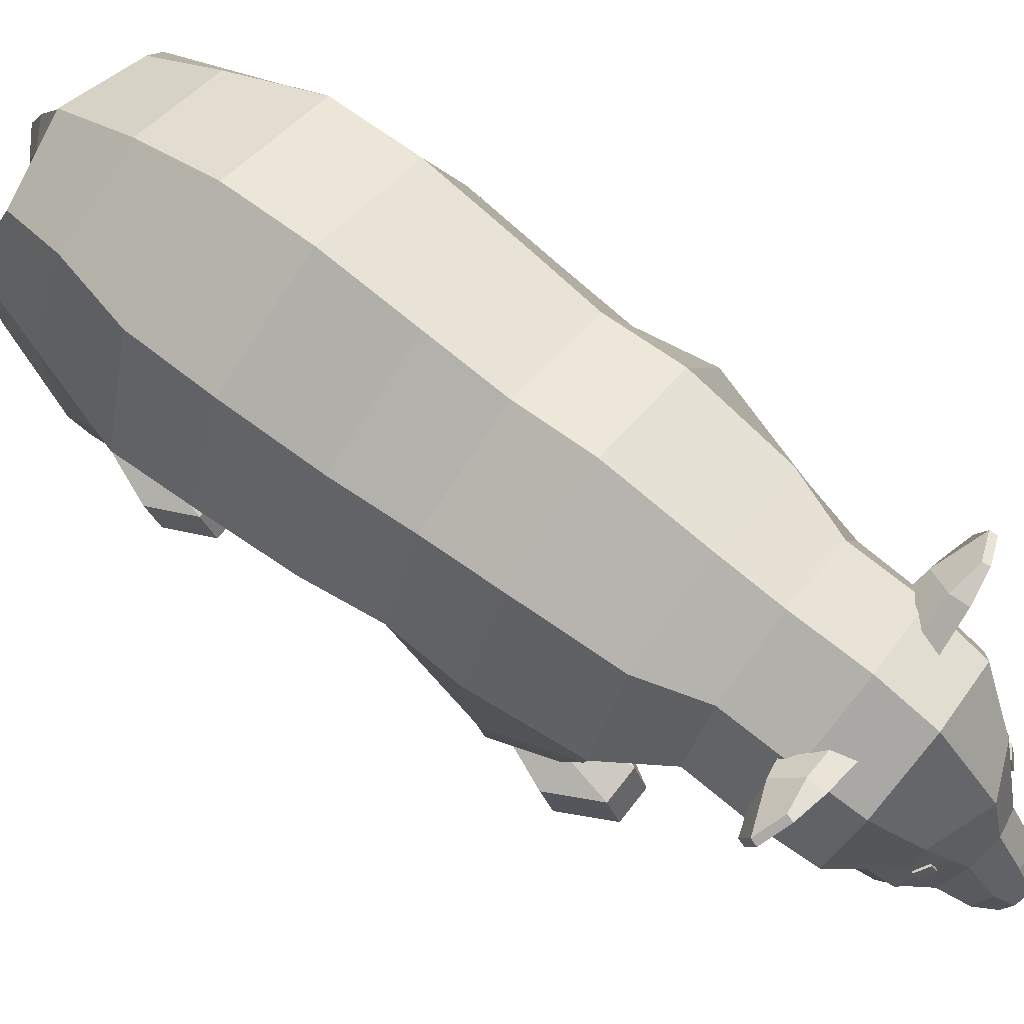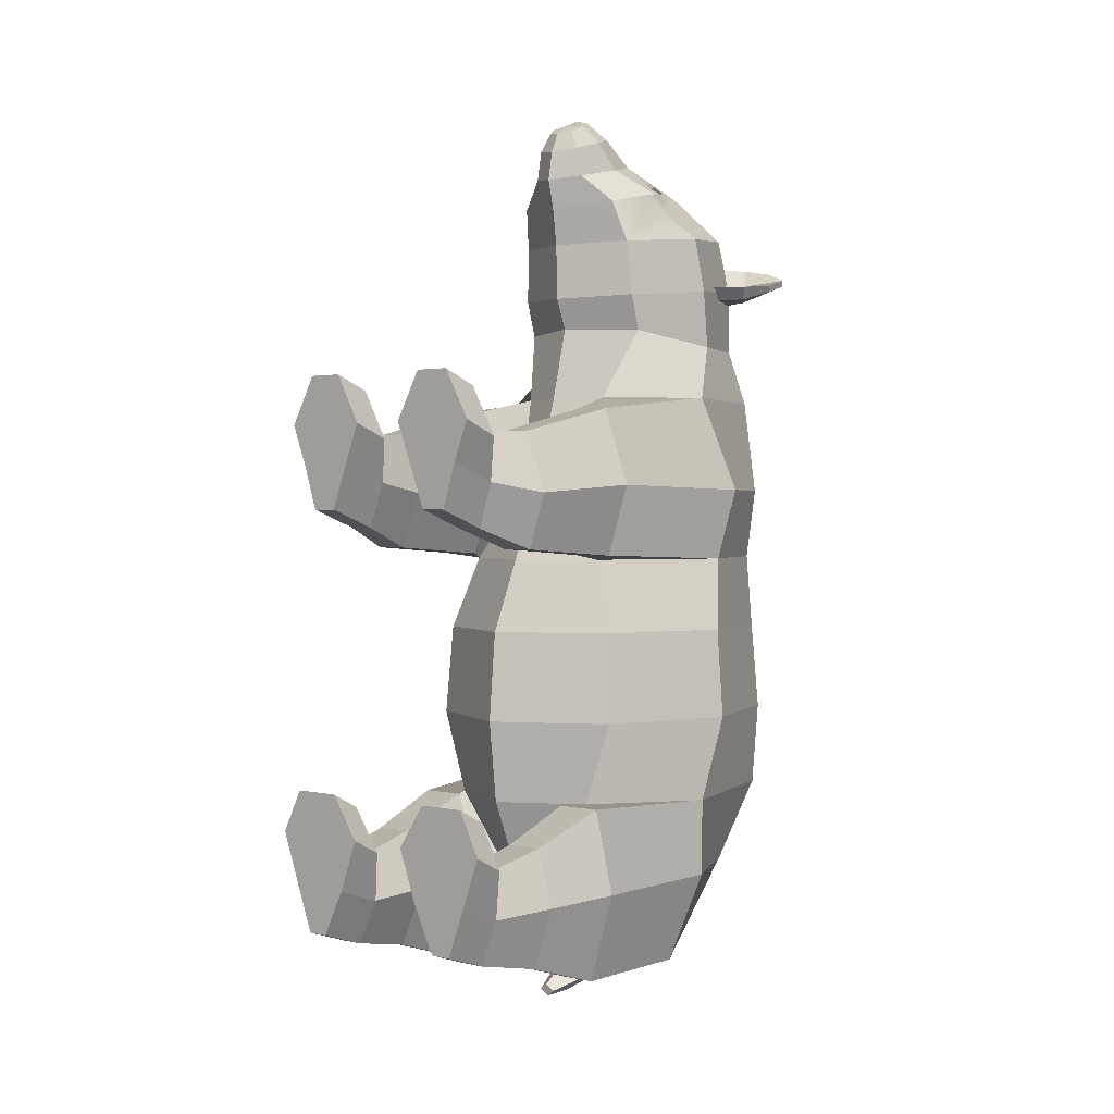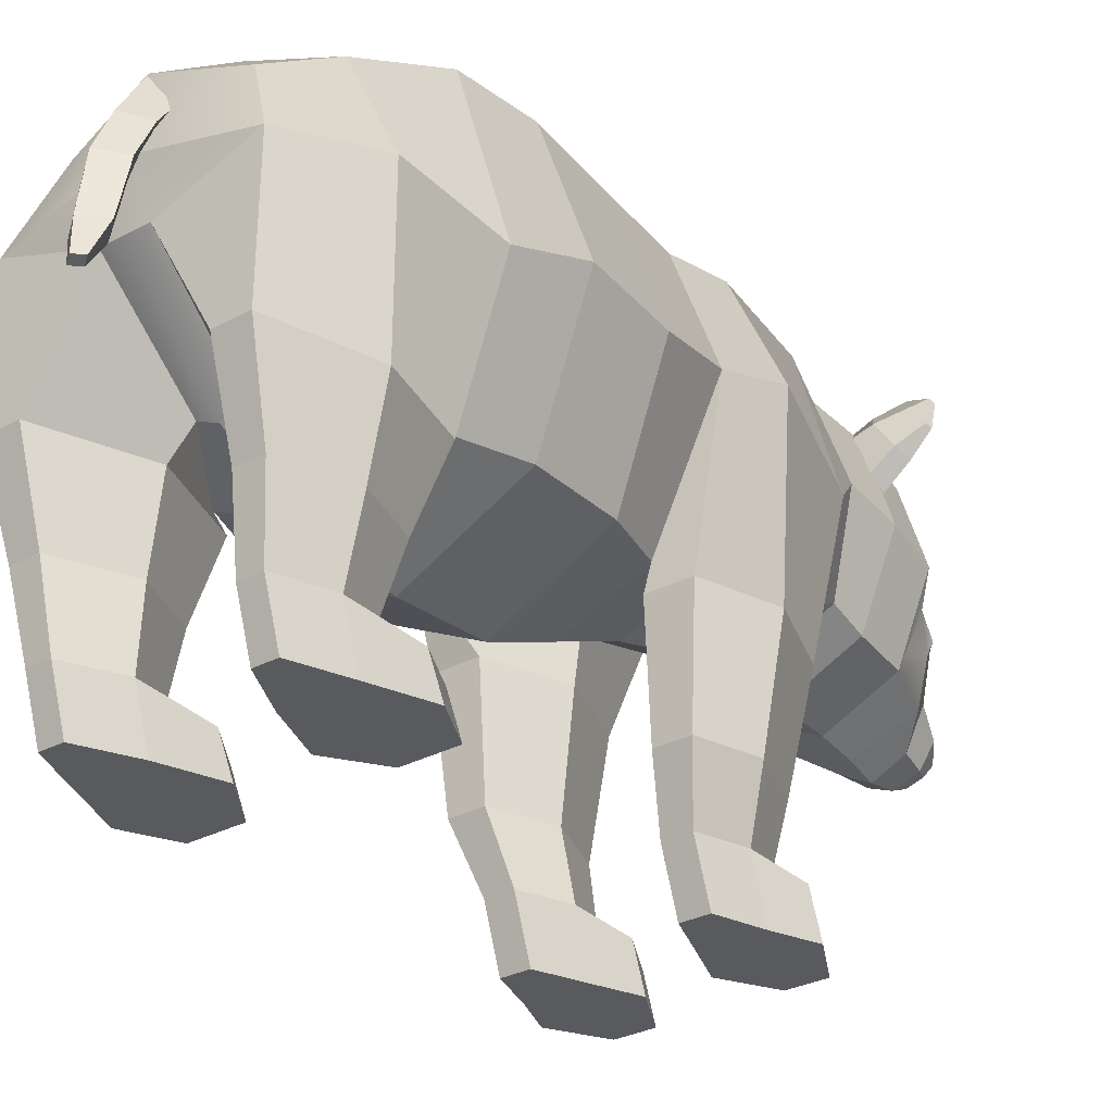
<metadata>
{"format":"obj","ext":"obj","renderer":"f3d","projection":"perspective","resolution":1024,"background":"white","views":[{"elev":73.5,"azim":-51.7,"up":"+Y"},{"elev":1.3,"azim":39.4,"up":"+Z"},{"elev":-30.8,"azim":-142.6,"up":"+Y"}]}
</metadata>
<code>
g default
v 10.78 27.42 110.3
v 12.41 28.11 112.4
v 11.29 30.97 108.8
v 12.92 31.66 110.8
v 14.38 29.63 106.8
v 16.02 30.32 108.8
v 13.87 26.08 108.3
v 15.51 26.77 110.4
v -8.397 39.73 -104.3
v 0 33.92 -101.6
v 0 45.55 -107
v 8.397 39.73 -104.3
v -6e-06 41.79 -115.2
v 8.397 35.97 -112.5
v -8.397 35.97 -112.5
v -6e-06 30.16 -109.9
v -6e-06 29.5 -122.3
v 6.5 26.16 -118.6
v -6e-06 22.83 -115
v -6.5 26.16 -118.6
v -6e-06 18.47 -127.1
v 6.12 16.77 -122.7
v -6e-06 15.06 -118.4
v -6.12 16.77 -122.7
v -6e-06 3.585 -129.2
v 5.315 2.873 -125.2
v -6e-06 2.162 -121.2
v -5.315 2.873 -125.2
v -6e-06 -4.322 -129.3
v 2.364 -4.639 -127.5
v -6e-06 -4.955 -125.7
v -2.364 -4.639 -127.5
v 8.397 39.73 -104.3
v -8.397 39.73 -104.3
v -6e-06 41.79 -115.2
v -8.397 35.97 -112.5
v 8.397 35.97 -112.5
v -6e-06 30.16 -109.9
v -6e-06 29.5 -122.3
v -6.5 26.16 -118.6
v -6e-06 22.83 -115
v 6.5 26.16 -118.6
v -6e-06 18.47 -127.1
v -6.12 16.77 -122.7
v -6e-06 15.06 -118.4
v 6.12 16.77 -122.7
v -6e-06 3.585 -129.2
v -5.315 2.873 -125.2
v -6e-06 2.162 -121.2
v 5.315 2.873 -125.2
v -6e-06 -4.322 -129.3
v -2.364 -4.639 -127.5
v -6e-06 -4.955 -125.7
v 2.364 -4.639 -127.5
v 29.37 68.32 85.02
v 11.47 60.61 83.81
v 36.2 57.61 80.34
v 20.48 46.46 77.63
v 36.19 64.9 82.45
v 21.54 66.25 83.74
v 14.25 55.6 76
v 29.75 53.36 78.11
v 24.91 60.58 77.96
v 29.82 67.85 86.82
v 21.75 66.42 88.29
v 25.8 59.64 81.56
v 36.64 64.43 84.25
v 11.61 60.96 89.06
v 15.79 53.97 82.24
v 22.58 43.73 81.53
v 31.51 51.09 81.58
v 36.64 57.14 82.14
v -29.37 68.32 85.02
v -11.47 60.61 83.81
v -36.2 57.61 80.34
v -20.48 46.46 77.63
v -36.19 64.9 82.45
v -21.54 66.25 83.74
v -14.25 55.6 76
v -29.75 53.36 78.11
v -24.91 60.58 77.96
v -29.82 67.85 86.82
v -21.75 66.42 88.29
v -25.8 59.64 81.56
v -36.64 64.43 84.25
v -11.61 60.96 89.06
v -15.79 53.97 82.24
v -22.58 43.73 81.53
v -31.51 51.09 81.58
v -36.64 57.14 82.14
v 29.51 58.53 -20.88
v 0 73.35 -20.88
v 0 -27.85 -20.88
v 29.51 -13.03 -20.88
v 41.74 22.75 -20.88
v 27.78 58.4 -0.3393
v -0 71.63 -0.3393
v 0 -18.69 -0.3393
v 22.3 -9.293 -0.3393
v 39.29 26.47 -0.3393
v 43.64 22.75 -46.26
v 30.86 60.17 -46.26
v 30.86 -14.67 -46.26
v 0 -30.16 -46.26
v 0 75.66 -46.26
v 43.31 13.09 -69.44
v 30.63 57.51 -69.44
v 23.13 -15.05 -69.44
v -0 -27.47 -69.44
v -0 72.09 -69.44
v 37.64 20.78 -92.62
v 24.75 48.16 -92.62
v 5.416 -15.46 -92.62
v -0 -17.94 -92.62
v -0 59.5 -92.62
v 30.39 14.85 -117.6
v 21.49 35.66 -111.4
v 5.912 6.188 -117.6
v 0 6.295 -117.6
v -0 41.82 -115.4
v 0 20.78 -120.3
v 27.55 63.19 19.78
v -0 75.68 19.78
v -0 -9.62 19.78
v 9.252 -5.279 19.78
v 40.94 33.03 19.78
v 25.23 60.8 46.69
v -0 71.49 46.69
v 0 -1.491 46.69
v 13.72 4.323 46.69
v 35.68 23.34 46.69
v 19.85 60.12 62.65
v -0 69.8 62.65
v 0 3.699 67.26
v 19.85 13.38 66.72
v 28.07 36.75 62.65
v 19.86 59.71 81.24
v -0 69.94 82.15
v 0 0.05244 75.97
v 19.86 10.29 76.87
v 28.09 35 79.06
v 18.78 55.87 96.64
v -0 65.51 97.5
v -0 -0.3284 91.68
v 18.78 9.314 92.53
v 26.56 32.59 94.59
v 13.24 40.85 108.1
v 0 48.17 113.2
v -0 -1.797 102.2
v 16.27 5.521 103.8
v 18.73 23.19 107.7
v 7.26 24.78 116.7
v -0 29.69 117.7
v -0 -3.878 110.4
v 8.287 1.038 111.5
v 11.72 12.91 114.1
v 6.603 15.13 123.8
v 0 18.14 124.7
v -0 -2.384 118.7
v 6.603 0.6214 119.6
v 9.338 7.876 121.7
v 4.118 8.884 128.2
v 0 9.185 129.3
v 0 0.3598 124.5
v 4.118 1.985 124.9
v 5.824 5.009 126.6
v 19.32 -14.7 1.087
v 30.83 -14.7 1.087
v 37.2 -14.7 20.88
v 11.65 -14.7 21.02
v 29.61 -14.7 42.36
v 19.16 -14.7 42.36
v 19.14 -45.66 3.2
v 28.07 -45.66 3.2
v 33.01 -45.66 18.56
v 13.19 -45.66 18.67
v 27.12 -45.66 35.23
v 19.01 -45.66 35.23
v 16.62 -61.13 8.912
v 23.76 -61.13 8.912
v 27.72 -61.13 21.2
v 11.85 -61.13 21.29
v 23.01 -61.13 34.54
v 16.52 -61.13 34.54
v 16.62 -75.36 13.93
v 23.76 -75.36 13.93
v 27.72 -75.36 26.22
v 11.85 -75.36 26.31
v 23.01 -75.36 39.56
v 16.52 -75.36 39.56
v 32.04 -64.9 33.18
v 24.76 -64.9 46.52
v 24.76 -75.36 50.51
v 32.04 -75.36 37.18
v 14.74 -64.9 46.52
v 14.74 -75.36 50.51
v 7.532 -64.9 33.27
v 7.532 -75.36 37.26
v 19.21 -21.74 -69.44
v 31.9 -21.74 -69.44
v 11.69 -21.74 -92.62
v 37.51 -21.74 -92.62
v 21.22 -21.74 -117.6
v 30.12 -21.74 -117.6
v 19.46 -43.97 -77.61
v 29.52 -43.97 -77.61
v 13.51 -43.97 -93.48
v 33.96 -43.97 -93.48
v 21.05 -43.97 -110.6
v 28.11 -43.97 -110.6
v 18.58 -62.43 -82.36
v 26.9 -62.43 -82.36
v 13.65 -62.43 -94.21
v 30.58 -62.43 -94.21
v 19.89 -62.43 -107
v 25.73 -62.43 -107
v 18.58 -75.68 -78
v 26.9 -75.68 -78
v 13.65 -75.68 -89.85
v 30.58 -75.68 -89.85
v 19.89 -75.68 -102.6
v 25.73 -75.68 -102.6
v 16.4 -67.1 -67.97
v 29.85 -67.1 -67.97
v 16.4 -75.68 -63.61
v 29.85 -75.68 -63.61
v 8.437 -67.1 -79.83
v 8.437 -75.68 -75.47
v 35.79 -67.1 -79.83
v 35.79 -75.68 -75.47
v -0 3.71 126.5
v 9.575 32.81 112.4
v 17.27 21.56 108.7
v 14.92 35.45 108
v 20.05 27.5 101.7
v 17.62 19.61 106.9
v 17.98 19.41 95.27
v 16.88 15.62 98.27
v 10.98 35.89 110.7
v -29.51 58.53 -20.88
v -29.51 -13.03 -20.88
v -41.74 22.75 -20.88
v -27.78 58.4 -0.3393
v -22.3 -9.293 -0.3393
v -39.29 26.47 -0.3393
v -43.64 22.75 -46.26
v -30.86 60.17 -46.26
v -30.86 -14.67 -46.26
v -43.31 13.09 -69.44
v -30.63 57.51 -69.44
v -23.13 -15.05 -69.44
v -37.64 20.78 -92.62
v -24.75 48.16 -92.62
v -5.416 -15.46 -92.62
v -30.39 14.85 -117.6
v -21.49 35.66 -111.4
v -5.912 6.188 -117.6
v -27.55 63.19 19.78
v -9.252 -5.279 19.78
v -40.94 33.03 19.78
v -25.23 60.8 46.69
v -13.72 4.323 46.69
v -35.68 23.34 46.69
v -19.85 60.12 62.65
v -19.85 13.38 66.72
v -28.07 36.75 62.65
v -19.86 59.71 81.24
v -19.86 10.29 76.87
v -28.09 35 79.06
v -18.78 55.87 96.64
v -18.78 9.314 92.53
v -26.56 32.59 94.59
v -13.24 40.85 108.1
v -16.27 5.521 103.8
v -18.73 23.19 107.7
v -7.26 24.78 116.7
v -8.287 1.038 111.5
v -11.72 12.91 114.1
v -6.603 15.13 123.8
v -6.603 0.6214 119.6
v -9.338 7.876 121.7
v -4.118 8.884 128.2
v -4.118 1.985 124.9
v -5.824 5.009 126.6
v -19.32 -14.7 1.087
v -30.83 -14.7 1.087
v -37.2 -14.7 20.88
v -11.65 -14.7 21.02
v -29.61 -14.7 42.36
v -19.16 -14.7 42.36
v -19.14 -45.66 3.2
v -28.07 -45.66 3.2
v -33.01 -45.66 18.56
v -13.19 -45.66 18.67
v -27.12 -45.66 35.23
v -19.01 -45.66 35.23
v -16.62 -61.13 8.912
v -23.76 -61.13 8.912
v -27.72 -61.13 21.2
v -11.85 -61.13 21.29
v -23.01 -61.13 34.54
v -16.52 -61.13 34.54
v -16.62 -75.36 13.93
v -23.76 -75.36 13.93
v -27.72 -75.36 26.22
v -11.85 -75.36 26.31
v -23.01 -75.36 39.56
v -16.52 -75.36 39.56
v -32.04 -64.9 33.18
v -24.76 -64.9 46.52
v -24.76 -75.36 50.51
v -32.04 -75.36 37.18
v -14.74 -64.9 46.52
v -14.74 -75.36 50.51
v -7.532 -64.9 33.27
v -7.532 -75.36 37.26
v -19.21 -21.74 -69.44
v -31.9 -21.74 -69.44
v -11.69 -21.74 -92.62
v -37.51 -21.74 -92.62
v -21.22 -21.74 -117.6
v -30.12 -21.74 -117.6
v -19.46 -43.97 -77.61
v -29.52 -43.97 -77.61
v -13.51 -43.97 -93.48
v -33.96 -43.97 -93.48
v -21.05 -43.97 -110.6
v -28.11 -43.97 -110.6
v -18.58 -62.43 -82.36
v -26.9 -62.43 -82.36
v -13.65 -62.43 -94.21
v -30.58 -62.43 -94.21
v -19.89 -62.43 -107
v -25.73 -62.43 -107
v -18.58 -75.68 -78
v -26.9 -75.68 -78
v -13.65 -75.68 -89.85
v -30.58 -75.68 -89.85
v -19.89 -75.68 -102.6
v -25.73 -75.68 -102.6
v -16.4 -67.1 -67.97
v -29.85 -67.1 -67.97
v -16.4 -75.68 -63.61
v -29.85 -75.68 -63.61
v -8.437 -67.1 -79.83
v -8.437 -75.68 -75.47
v -35.79 -67.1 -79.83
v -35.79 -75.68 -75.47
v -9.575 32.81 112.4
v -17.27 21.56 108.7
v -14.92 35.45 108
v -20.05 27.5 101.7
v -17.62 19.61 106.9
v -17.98 19.41 95.27
v -16.88 15.62 98.27
v -10.98 35.89 110.7
v -10.78 27.42 110.3
v -12.41 28.11 112.4
v -12.92 31.66 110.8
v -11.29 30.97 108.8
v -16.02 30.32 108.8
v -14.38 29.63 106.8
v -15.51 26.77 110.4
v -13.87 26.08 108.3
v -8.397 39.73 -104.3
v -8.397 35.97 -112.5
v 6e-06 41.79 -115.2
v 6e-06 -4.322 -129.3
v -2.364 -4.639 -127.5
v 6e-06 -4.955 -125.7
v 2.364 -4.639 -127.5
v 8.397 35.97 -112.5
v 6e-06 30.16 -109.9
v 8.397 39.73 -104.3
v -6.5 26.16 -118.6
v 6e-06 29.5 -122.3
v 6e-06 22.83 -115
v 6.5 26.16 -118.6
v -6.12 16.77 -122.7
v 6e-06 18.47 -127.1
v 6e-06 15.06 -118.4
v 6.12 16.77 -122.7
v -5.315 2.873 -125.2
v 6e-06 3.585 -129.2
v 6e-06 2.162 -121.2
v 5.315 2.873 -125.2
v 6e-06 41.79 -115.2
v 8.397 35.97 -112.5
v 8.397 39.73 -104.3
v 6e-06 -4.322 -129.3
v -2.364 -4.639 -127.5
v 6e-06 -4.955 -125.7
v 2.364 -4.639 -127.5
v -8.397 35.97 -112.5
v -8.397 39.73 -104.3
v 6e-06 30.16 -109.9
v 6e-06 29.5 -122.3
v 6.5 26.16 -118.6
v 6e-06 22.83 -115
v -6.5 26.16 -118.6
v 6e-06 18.47 -127.1
v 6.12 16.77 -122.7
v 6e-06 15.06 -118.4
v -6.12 16.77 -122.7
v 6e-06 3.585 -129.2
v 5.315 2.873 -125.2
v 6e-06 2.162 -121.2
v -5.315 2.873 -125.2
g Geo_Panda
f 1 2 4 3
f 3 4 6 5
f 5 6 8 7
f 7 8 2 1
f 2 8 6 4
f 11 12 14 13
f 29 30 31 32
f 15 16 10 9
f 10 16 14 12
f 15 9 11 13
f 13 14 18 17
f 14 16 19 18
f 16 15 20 19
f 15 13 17 20
f 17 18 22 21
f 18 19 23 22
f 19 20 24 23
f 20 17 21 24
f 21 22 26 25
f 22 23 27 26
f 23 24 28 27
f 24 21 25 28
f 25 26 30 29
f 26 27 31 30
f 27 28 32 31
f 28 25 29 32
f 11 35 36 34
f 51 54 53 52
f 37 33 10 38
f 10 34 36 38
f 37 35 11 33
f 35 39 40 36
f 36 40 41 38
f 38 41 42 37
f 37 42 39 35
f 39 43 44 40
f 40 44 45 41
f 41 45 46 42
f 42 46 43 39
f 43 47 48 44
f 44 48 49 45
f 45 49 50 46
f 46 50 47 43
f 47 51 52 48
f 48 52 53 49
f 49 53 54 50
f 50 54 51 47
f 64 65 66 67
f 65 68 69 66
f 66 69 70 71
f 67 66 71 72
f 55 59 63 60
f 60 63 61 56
f 63 62 58 61
f 59 57 62 63
f 55 60 65 64
f 59 55 64 67
f 60 56 68 65
f 56 61 69 68
f 61 58 70 69
f 58 62 71 70
f 62 57 72 71
f 57 59 67 72
f 82 85 84 83
f 83 84 87 86
f 84 89 88 87
f 85 90 89 84
f 73 78 81 77
f 78 74 79 81
f 81 79 76 80
f 77 81 80 75
f 73 82 83 78
f 77 85 82 73
f 78 83 86 74
f 74 86 87 79
f 79 87 88 76
f 76 88 89 80
f 80 89 90 75
f 75 90 85 77
f 91 92 97 96
f 93 94 99 98
f 94 95 100 99
f 95 91 96 100
f 166 231 164 165
f 91 95 101 102
f 95 94 103 101
f 94 93 104 103
f 92 91 102 105
f 102 101 106 107
f 101 103 108 106
f 103 104 109 108
f 105 102 107 110
f 107 106 111 112
f 218 217 219 220
f 108 109 114 113
f 110 107 112 115
f 112 111 116 117
f 220 219 221 222
f 113 114 119 118
f 115 112 117 120
f 121 116 118 119
f 117 116 121 120
f 96 97 123 122
f 98 99 125 124
f 185 186 187 188
f 100 96 122 126
f 122 123 128 127
f 124 125 130 129
f 188 187 189 190
f 126 122 127 131
f 127 128 133 132
f 129 130 135 134
f 130 131 136 135
f 131 127 132 136
f 132 133 138 137
f 134 135 140 139
f 135 136 141 140
f 136 132 137 141
f 137 138 143 142
f 139 140 145 144
f 140 141 146 145
f 141 137 142 146
f 142 143 148 147
f 144 145 150 149
f 145 146 235 237 238 236 150
f 146 142 147 234 235
f 147 148 153 152 232 239
f 149 150 155 154
f 150 236 233 156 155
f 151 234 239 232 233
f 152 153 158 157
f 154 155 160 159
f 155 156 161 160
f 156 152 157 161
f 157 158 163 162
f 159 160 165 164
f 160 161 166 165
f 161 157 162 166
f 99 100 168 167
f 100 126 169 168
f 125 99 167 170
f 126 131 171 169
f 131 130 172 171
f 130 125 170 172
f 167 168 174 173
f 168 169 175 174
f 170 167 173 176
f 169 171 177 175
f 171 172 178 177
f 172 170 176 178
f 173 174 180 179
f 174 175 181 180
f 176 173 179 182
f 175 177 183 181
f 177 178 184 183
f 178 176 182 184
f 179 180 186 185
f 180 181 187 186
f 182 179 185 188
f 191 192 193 194
f 192 195 196 193
f 195 197 198 196
f 181 183 192 191
f 189 187 194 193
f 187 181 191 194
f 183 184 195 192
f 190 189 193 196
f 184 182 197 195
f 182 188 198 197
f 188 190 196 198
f 106 108 199 200
f 108 113 201 199
f 111 106 200 202
f 113 118 203 201
f 118 116 204 203
f 116 111 202 204
f 200 199 205 206
f 199 201 207 205
f 202 200 206 208
f 201 203 209 207
f 203 204 210 209
f 204 202 208 210
f 206 205 211 212
f 205 207 213 211
f 208 206 212 214
f 207 209 215 213
f 209 210 216 215
f 210 208 214 216
f 224 223 225 226
f 223 227 228 225
f 229 224 226 230
f 213 215 221 219
f 215 216 222 221
f 216 214 220 222
f 212 211 223 224
f 217 218 226 225
f 211 213 227 223
f 213 219 228 227
f 219 217 225 228
f 214 212 224 229
f 218 220 230 226
f 220 214 229 230
f 162 163 231 166
f 233 232 152 156
f 235 234 151
f 236 238 237 235 151
f 233 236 151
f 239 234 147
f 240 243 97 92
f 93 98 244 241
f 241 244 245 242
f 242 245 243 240
f 284 283 164 231
f 240 247 246 242
f 242 246 248 241
f 241 248 104 93
f 92 105 247 240
f 247 250 249 246
f 246 249 251 248
f 248 251 109 104
f 105 110 250 247
f 250 253 252 249
f 336 338 337 335
f 251 254 114 109
f 110 115 253 250
f 253 256 255 252
f 338 340 339 337
f 254 257 119 114
f 115 120 256 253
f 121 119 257 255
f 256 120 121 255
f 243 258 123 97
f 98 124 259 244
f 303 306 305 304
f 245 260 258 243
f 258 261 128 123
f 124 129 262 259
f 306 308 307 305
f 260 263 261 258
f 261 264 133 128
f 129 134 265 262
f 262 265 266 263
f 263 266 264 261
f 264 267 138 133
f 134 139 268 265
f 265 268 269 266
f 266 269 267 264
f 267 270 143 138
f 139 144 271 268
f 268 271 272 269
f 269 272 270 267
f 270 273 148 143
f 144 149 274 271
f 271 274 353 355 354 352 272
f 272 352 351 273 270
f 273 356 349 276 153 148
f 149 154 277 274
f 274 277 278 350 353
f 275 350 349 356 351
f 276 279 158 153
f 154 159 280 277
f 277 280 281 278
f 278 281 279 276
f 279 282 163 158
f 159 164 283 280
f 280 283 284 281
f 281 284 282 279
f 244 285 286 245
f 245 286 287 260
f 259 288 285 244
f 260 287 289 263
f 263 289 290 262
f 262 290 288 259
f 285 291 292 286
f 286 292 293 287
f 288 294 291 285
f 287 293 295 289
f 289 295 296 290
f 290 296 294 288
f 291 297 298 292
f 292 298 299 293
f 294 300 297 291
f 293 299 301 295
f 295 301 302 296
f 296 302 300 294
f 297 303 304 298
f 298 304 305 299
f 300 306 303 297
f 309 312 311 310
f 310 311 314 313
f 313 314 316 315
f 299 309 310 301
f 307 311 312 305
f 305 312 309 299
f 301 310 313 302
f 308 314 311 307
f 302 313 315 300
f 300 315 316 306
f 306 316 314 308
f 249 318 317 251
f 251 317 319 254
f 252 320 318 249
f 254 319 321 257
f 257 321 322 255
f 255 322 320 252
f 318 324 323 317
f 317 323 325 319
f 320 326 324 318
f 319 325 327 321
f 321 327 328 322
f 322 328 326 320
f 324 330 329 323
f 323 329 331 325
f 326 332 330 324
f 325 331 333 327
f 327 333 334 328
f 328 334 332 326
f 342 344 343 341
f 341 343 346 345
f 347 348 344 342
f 331 337 339 333
f 333 339 340 334
f 334 340 338 332
f 330 342 341 329
f 335 343 344 336
f 329 341 345 331
f 331 345 346 337
f 337 346 343 335
f 332 347 342 330
f 336 344 348 338
f 338 348 347 332
f 282 284 231 163
f 350 278 276 349
f 352 275 351
f 353 275 352 354 355
f 350 275 353
f 356 273 351
f 357 360 359 358
f 360 362 361 359
f 362 364 363 361
f 364 357 358 363
f 358 359 361 363
f 11 367 366 365
f 368 371 370 369
f 372 374 10 373
f 10 365 366 373
f 372 367 11 374
f 367 376 375 366
f 366 375 377 373
f 373 377 378 372
f 372 378 376 367
f 376 380 379 375
f 375 379 381 377
f 377 381 382 378
f 378 382 380 376
f 380 384 383 379
f 379 383 385 381
f 381 385 386 382
f 382 386 384 380
f 384 368 369 383
f 383 369 370 385
f 385 370 371 386
f 386 371 368 384
f 11 389 388 387
f 390 393 392 391
f 394 396 10 395
f 10 396 388 389
f 394 395 11 387
f 387 388 398 397
f 388 396 399 398
f 396 394 400 399
f 394 387 397 400
f 397 398 402 401
f 398 399 403 402
f 399 400 404 403
f 400 397 401 404
f 401 402 406 405
f 402 403 407 406
f 403 404 408 407
f 404 401 405 408
f 405 406 393 390
f 406 407 392 393
f 407 408 391 392
f 408 405 390 391

</code>
